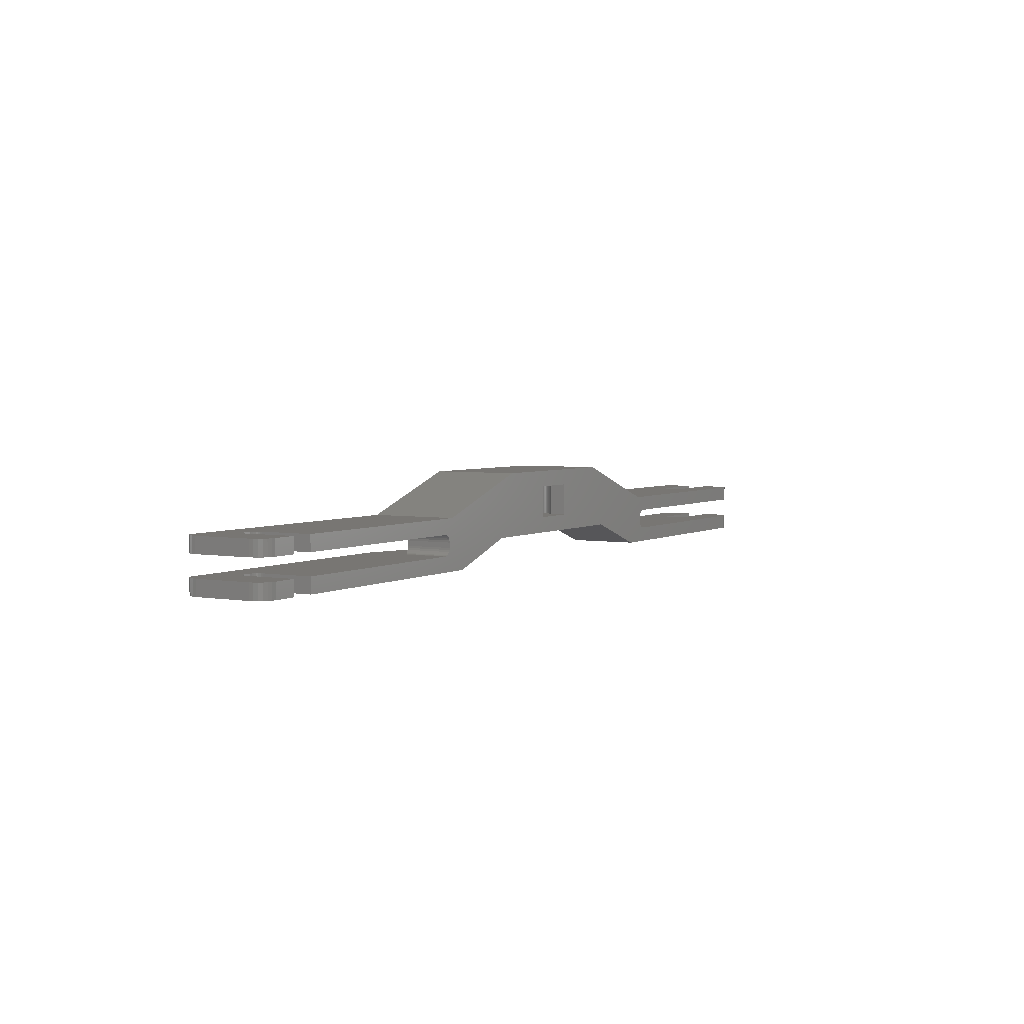
<metadata>
{"format":"stl","ext":"stl","renderer":"f3d","projection":"perspective","resolution":1024,"background":"white","views":[{"elev":3.8,"azim":-59.7,"up":"+Y"}]}
</metadata>
<code>
# stl→obj: 472 verts, 944 faces
v 99.82 64.38 13.58
v 99.5 58.12 13.79
v 99.5 64.38 13.79
v 99.82 58.12 13.58
v 8.227 60 5.939
v 7.988 57 6.25
v 8.227 57 5.939
v 7.988 60 6.25
v 7.788 53 7
v 7.788 50 17
v 7.788 50 7
v 7.788 53 17
v 100.1 58.12 13.31
v 100.1 64.38 13.31
v 8.899 50 5.551
v 8.538 53 5.701
v 8.538 50 5.701
v 8.899 53 5.551
v 7.988 53 6.25
v 7.839 50 6.612
v 7.988 50 6.25
v 7.839 53 6.612
v 90.5 58.12 3.205
v 99.5 58.12 4.512e-15
v 90.5 58.12 4.512e-15
v 99.5 58.12 3.205
v 90.5 58.12 13.79
v 90.5 58.12 17
v 99.5 58.12 17
v 100.3 58.12 13.03
v 100.3 64.38 13.03
v 11.18 57 5.551
v 10.79 60 5.5
v 10.79 57 5.5
v 11.18 60 5.551
v 11.85 50 5.939
v 11.54 53 5.701
v 11.54 50 5.701
v 11.85 53 5.939
v 11.54 57 5.701
v 11.54 60 5.701
v 11.85 57 5.939
v 11.85 60 5.939
v 12.09 60 6.25
v 12.09 57 6.25
v 100.6 58.12 12.74
v 100.6 64.38 12.74
v 12.24 60 6.612
v 12.24 57 6.612
v 8.227 53 5.939
v 8.227 50 5.939
v 12.29 60 7
v 12.29 57 7
v 12.29 60 17
v 12.29 57 17
v 11.18 50 5.551
v 10.79 53 5.5
v 10.79 50 5.5
v 11.18 53 5.551
v 7.839 60 6.612
v 7.788 57 7
v 7.839 57 6.612
v 7.788 60 7
v 8.899 57 5.551
v 8.538 60 5.701
v 8.538 57 5.701
v 8.899 60 5.551
v 9.288 50 5.5
v 9.288 53 5.5
v 7.788 57 17
v 7.788 60 17
v 9.288 57 5.5
v 9.288 60 5.5
v 12.09 53 6.25
v 12.09 50 6.25
v 12.24 53 6.612
v 12.24 50 6.612
v 12.29 53 7
v 12.29 50 7
v 12.29 53 17
v 12.29 50 17
v 170.1 53 7.362
v 170 50 7.75
v 170.1 50 7.362
v 170 53 7.75
v 170.2 53 7
v 170.2 50 7
v 170.4 53 6.689
v 170.4 50 6.689
v 170.8 50 6.451
v 170.8 53 6.451
v 171.1 50 6.301
v 171.1 53 6.301
v 171.5 50 6.25
v 171.5 53 6.25
v 185 50 6.25
v 185 53 6.25
v 170.8 60 10.55
v 170.4 57 10.31
v 170.4 60 10.31
v 170.8 57 10.55
v 170.1 60 7.362
v 170 57 7.75
v 170.1 57 7.362
v 170 60 7.75
v 170.2 60 7
v 170.2 57 7
v 170.4 60 6.689
v 170.4 57 6.689
v 170.8 57 6.451
v 170.8 60 6.451
v 171.1 57 6.301
v 171.1 60 6.301
v 171.5 57 6.25
v 171.5 60 6.25
v 185 57 6.25
v 185 60 6.25
v 170 53 9.25
v 170.1 50 9.638
v 170 50 9.25
v 170.1 53 9.638
v 170.2 50 10
v 170.2 53 10
v 170.4 50 10.31
v 170.4 53 10.31
v 170.8 53 10.55
v 170.8 50 10.55
v 171.1 53 10.7
v 171.1 50 10.7
v 171.5 53 10.75
v 171.5 50 10.75
v 185 53 10.75
v 185 50 10.75
v 170 60 9.25
v 170.1 57 9.638
v 170 57 9.25
v 170.1 60 9.638
v 170.2 57 10
v 170.2 60 10
v 171.1 60 10.7
v 171.1 57 10.7
v 171.5 60 10.75
v 171.5 57 10.75
v 185 60 10.75
v 185 57 10.75
v 112 67.5 17
v 134 60 0
v 112 67.5 0
v 134 60 17
v 56 60 17
v 78.02 67.5 0
v 56 60 0
v 78.02 67.5 17
v 100.8 58.12 12.43
v 100.8 64.38 12.43
v 101 58.12 12.11
v 101 64.38 12.11
v 101.2 58.12 11.78
v 101.2 64.38 11.78
v 101.4 58.12 11.44
v 101.4 64.38 11.44
v 101.7 64.38 6.628
v 101.6 58.12 6.266
v 101.7 58.12 6.628
v 101.6 64.38 6.266
v 101.5 58.12 5.91
v 101.5 64.38 5.91
v 101.4 58.12 5.562
v 101.4 64.38 5.562
v 101.2 58.12 5.222
v 101.2 64.38 5.222
v 101 58.12 4.892
v 101 64.38 4.892
v 100.8 58.12 4.573
v 100.8 64.38 4.573
v 100.6 58.12 4.265
v 100.6 64.38 4.265
v 100.3 58.12 3.969
v 100.3 64.38 3.969
v 100.1 58.12 3.687
v 100.1 64.38 3.687
v 99.82 58.12 3.419
v 99.82 64.38 3.419
v 185 60 14
v 184.9 57 14.78
v 185 57 14
v 184.9 60 14.78
v 185 53 3
v 185 50 3
v 182.8 53 0.1022
v 182 50 0
v 182 53 0
v 182.8 50 0.1022
v 183.5 53 0.4019
v 183.5 50 0.4019
v 184.1 53 0.8787
v 184.1 50 0.8787
v 184.6 50 1.5
v 184.6 53 1.5
v 184.9 50 2.224
v 184.9 53 2.224
v 99.5 64.38 3.205
v 185 53 14
v 184.9 50 14.78
v 185 50 14
v 184.9 53 14.78
v 184.6 50 15.5
v 184.6 53 15.5
v 184.1 50 16.12
v 184.1 53 16.12
v 183.5 53 16.6
v 183.5 50 16.6
v 182.8 53 16.9
v 182.8 50 16.9
v 182 53 17
v 182 50 17
v 136.5 53 8.5
v 136.5 53 0
v 136.5 53 17
v 101.8 58.12 6.996
v 101.9 58.12 7.368
v 102 58.12 7.743
v 102 58.12 8.121
v 102 58.12 8.5
v 102 58.12 8.879
v 102 58.12 9.257
v 101.9 58.12 9.632
v 101.8 58.12 10
v 101.7 58.12 10.37
v 101.6 58.12 10.73
v 101.5 58.12 11.09
v 101.5 64.38 11.09
v 115.9 55 17
v 130.6 50 17
v 135.1 54.11 17
v 135.2 53.75 17
v 135.4 53.44 17
v 135.8 53.2 17
v 136.1 53.05 17
v 135 54.5 17
v 136.5 57 17
v 182 60 17
v 136.1 56.95 17
v 135.8 56.8 17
v 135.4 56.56 17
v 135.2 56.25 17
v 135.1 55.89 17
v 135 55.5 17
v 182 57 17
v 101.6 64.38 10.73
v 0.1022 60 14.78
v 0 57 14
v 0.1022 57 14.78
v 0 60 14
v 0.4019 60 15.5
v 0.4019 57 15.5
v 0.8787 60 16.12
v 0.8787 57 16.12
v 2.224 53 0.1022
v 1.5 50 0.4019
v 1.5 53 0.4019
v 2.224 50 0.1022
v 3 53 0
v 3 50 0
v 0 53 14
v 0 50 3
v 0 50 14
v 0 53 3
v 3 60 17
v 3 57 17
v 3 53 17
v 3 50 17
v 0 60 3
v 1.5 60 16.6
v 2.224 60 16.9
v 2.224 60 0.1022
v 3 60 0
v 1.5 60 0.4019
v 0.8787 60 0.8787
v 0.4019 60 1.5
v 0.1022 60 2.224
v 101.7 64.38 10.37
v 127 51.23 3
v 115.9 55 3
v 130.6 50 3
v 182 60 0
v 182.8 60 0.1022
v 183.5 60 0.4019
v 184.1 60 0.8787
v 184.6 60 1.5
v 184.9 60 2.224
v 185 60 3
v 184.6 60 15.5
v 184.1 60 16.12
v 183.5 60 16.6
v 182.8 60 16.9
v 101.8 64.38 10
v 185 57 3
v 184.9 57 2.224
v 184.6 57 1.5
v 184.1 57 0.8787
v 183.5 57 0.4019
v 182.8 57 0.1022
v 182 57 0
v 182.8 57 16.9
v 183.5 57 16.6
v 184.1 57 16.12
v 184.6 57 15.5
v 136.5 57 0
v 136.5 57 8.5
v 135 55.5 7.633
v 135 54.5 7.633
v 135.1 54.11 7.663
v 135.2 53.75 7.75
v 135.4 53.44 7.887
v 136.1 53.05 8.276
v 135.8 53.2 8.067
v 136.1 56.95 8.276
v 135.8 56.8 8.067
v 135.4 56.56 7.887
v 135.2 56.25 7.75
v 74.08 55 17
v 99.5 64.38 17
v 90.5 64.38 17
v 135.1 55.89 7.663
v 1.5 57 16.6
v 2.224 57 16.9
v 2.224 57 0.1022
v 3 57 0
v 1.5 57 0.4019
v 0.8787 57 0.8787
v 0.4019 57 1.5
v 0.1022 57 2.224
v 0 57 3
v 101.9 64.38 9.632
v 102 64.38 9.257
v 2.224 53 16.9
v 2.224 50 16.9
v 1.5 53 16.6
v 1.5 50 16.6
v 0.8787 53 16.12
v 0.8787 50 16.12
v 0.4019 50 15.5
v 0.4019 53 15.5
v 0.1022 50 14.78
v 0.1022 53 14.78
v 0.1022 50 2.224
v 0.1022 53 2.224
v 0.4019 50 1.5
v 0.4019 53 1.5
v 0.8787 50 0.8787
v 0.8787 53 0.8787
v 102 64.38 8.879
v 102 64.38 8.5
v 90.5 64.38 4.512e-15
v 90.5 64.38 3.205
v 102 64.38 8.121
v 102 64.38 7.743
v 101.9 64.38 7.368
v 99.5 64.38 4.512e-15
v 90.18 64.38 3.419
v 90.18 58.12 3.419
v 89.92 58.12 3.687
v 89.92 64.38 3.687
v 89.66 58.12 3.969
v 89.66 64.38 3.969
v 89.43 58.12 4.265
v 89.43 64.38 4.265
v 89.21 58.12 4.573
v 89.21 64.38 4.573
v 89 58.12 4.892
v 89 64.38 4.892
v 88.81 58.12 5.222
v 88.81 64.38 5.222
v 88.65 58.12 5.562
v 88.65 64.38 5.562
v 101.8 64.38 6.996
v 88.25 64.38 10.37
v 88.37 58.12 10.73
v 88.25 58.12 10.37
v 88.37 64.38 10.73
v 88.5 58.12 11.09
v 88.5 64.38 11.09
v 88.65 58.12 11.44
v 88.65 64.38 11.44
v 88.81 58.12 11.78
v 88.81 64.38 11.78
v 89 58.12 12.11
v 89 64.38 12.11
v 89.21 58.12 12.43
v 89.21 64.38 12.43
v 89.43 58.12 12.74
v 89.43 64.38 12.74
v 89.66 58.12 13.03
v 89.66 64.38 13.03
v 89.92 58.12 13.31
v 89.92 64.38 13.31
v 90.18 58.12 13.58
v 90.18 64.38 13.58
v 90.5 64.38 13.79
v 88.5 58.12 5.91
v 88.37 58.12 6.266
v 88.25 58.12 6.628
v 88.16 58.12 6.996
v 88.09 58.12 7.368
v 88.04 58.12 7.743
v 88.01 58.12 8.121
v 88 58.12 8.5
v 88.01 58.12 8.879
v 88.04 58.12 9.257
v 88.09 58.12 9.632
v 88.16 58.12 10
v 88.5 64.38 5.91
v 88.37 64.38 6.266
v 88.25 64.38 6.628
v 88.16 64.38 6.996
v 88.09 64.38 7.368
v 88.04 64.38 7.743
v 88.01 64.38 8.121
v 88 64.38 8.5
v 88.01 64.38 8.879
v 88.04 64.38 9.257
v 88.09 64.38 9.632
v 88.16 64.38 10
v 59.41 50 17
v 53.5 53 17
v 53.89 53.05 17
v 54.25 53.2 17
v 54.56 53.44 17
v 54.8 53.75 17
v 54.95 54.11 17
v 55 54.5 17
v 55 55.5 17
v 53.5 57 17
v 53.89 56.95 17
v 54.25 56.8 17
v 54.56 56.56 17
v 54.8 56.25 17
v 54.95 55.89 17
v 53.5 53 8.5
v 63.02 53 3
v 53.5 53 0
v 78.21 57 3
v 53.5 57 0
v 84.21 57 0
v 63.02 57 3
v 53.5 57 8.5
v 53.89 56.95 8.276
v 54.25 56.8 8.067
v 54.56 56.56 7.887
v 54.8 56.25 7.75
v 54.95 55.89 7.663
v 55 55.5 7.633
v 55 54.5 7.633
v 53.89 53.05 8.276
v 54.25 53.2 8.067
v 54.56 53.44 7.887
v 54.8 53.75 7.75
v 54.95 54.11 7.663
v 63.02 51.23 3
v 74.08 55 3
v 78.21 55 3
v 59.41 50 3
v 53.5 50 0
v 127 57 3
v 127 53 3
v 111.8 57 3
v 105.8 57 -3.525e-16
v 111.8 55 3
v 136.5 50 -3.525e-16
v 84.21 55 -5.291e-17
v 105.8 55 -3.201e-16
f 1 2 3
f 2 1 4
f 5 6 7
f 6 5 8
f 9 10 11
f 10 9 12
f 1 13 4
f 13 1 14
f 15 16 17
f 16 15 18
f 19 20 21
f 20 19 22
f 23 24 25
f 24 23 26
f 26 23 2
f 2 23 27
f 2 27 28
f 2 28 29
f 14 30 13
f 30 14 31
f 32 33 34
f 33 32 35
f 36 37 38
f 37 36 39
f 40 35 32
f 35 40 41
f 42 41 40
f 41 42 43
f 44 42 45
f 42 44 43
f 31 46 30
f 46 31 47
f 48 45 49
f 45 48 44
f 17 50 51
f 50 17 16
f 52 49 53
f 49 52 48
f 54 53 55
f 53 54 52
f 56 57 58
f 57 56 59
f 60 61 62
f 61 60 63
f 38 59 56
f 59 38 37
f 50 21 51
f 21 50 19
f 64 65 66
f 65 64 67
f 68 18 15
f 18 68 69
f 66 5 7
f 5 66 65
f 63 70 61
f 70 63 71
f 72 67 64
f 67 72 73
f 8 62 6
f 62 8 60
f 74 36 75
f 36 74 39
f 76 75 77
f 75 76 74
f 22 11 20
f 11 22 9
f 78 77 79
f 77 78 76
f 80 79 81
f 79 80 78
f 82 83 84
f 83 82 85
f 86 84 87
f 84 86 82
f 88 87 89
f 87 88 86
f 90 88 89
f 88 90 91
f 92 91 90
f 91 92 93
f 94 93 92
f 93 94 95
f 96 95 94
f 95 96 97
f 98 99 100
f 99 98 101
f 102 103 104
f 103 102 105
f 106 104 107
f 104 106 102
f 108 107 109
f 107 108 106
f 110 108 109
f 108 110 111
f 112 111 110
f 111 112 113
f 114 113 112
f 113 114 115
f 116 115 114
f 115 116 117
f 118 119 120
f 119 118 121
f 121 122 119
f 122 121 123
f 123 124 122
f 124 123 125
f 126 124 125
f 124 126 127
f 128 127 126
f 127 128 129
f 130 129 128
f 129 130 131
f 132 131 130
f 131 132 133
f 134 135 136
f 135 134 137
f 137 138 135
f 138 137 139
f 139 99 138
f 99 139 100
f 140 101 98
f 101 140 141
f 142 141 140
f 141 142 143
f 144 143 142
f 143 144 145
f 105 136 103
f 136 105 134
f 85 120 83
f 120 85 118
f 34 73 72
f 73 34 33
f 58 69 68
f 69 58 57
f 146 147 148
f 147 146 149
f 150 151 152
f 151 150 153
f 47 154 46
f 154 47 155
f 155 156 154
f 156 155 157
f 157 158 156
f 158 157 159
f 159 160 158
f 160 159 161
f 162 163 164
f 163 162 165
f 165 166 163
f 166 165 167
f 167 168 166
f 168 167 169
f 169 170 168
f 170 169 171
f 171 172 170
f 172 171 173
f 173 174 172
f 174 173 175
f 175 176 174
f 176 175 177
f 177 178 176
f 178 177 179
f 179 180 178
f 180 179 181
f 181 182 180
f 182 181 183
f 184 185 186
f 185 184 187
f 188 96 189
f 96 188 97
f 190 191 192
f 191 190 193
f 194 193 190
f 193 194 195
f 196 195 194
f 195 196 197
f 196 198 197
f 198 196 199
f 199 200 198
f 200 199 201
f 182 202 26
f 202 182 183
f 201 189 200
f 189 201 188
f 203 204 205
f 204 203 206
f 206 207 204
f 207 206 208
f 208 209 207
f 209 208 210
f 209 211 212
f 211 209 210
f 212 213 214
f 213 212 211
f 214 215 216
f 215 214 213
f 217 192 218
f 192 217 190
f 190 217 194
f 194 217 196
f 196 217 199
f 199 217 201
f 201 217 188
f 188 217 95
f 95 217 93
f 93 217 91
f 91 217 88
f 88 217 86
f 86 217 82
f 82 217 85
f 85 217 118
f 118 217 219
f 118 219 121
f 121 219 123
f 123 219 125
f 125 219 126
f 126 219 128
f 128 219 130
f 130 219 132
f 132 219 203
f 203 219 206
f 206 219 208
f 208 219 210
f 210 219 211
f 211 219 213
f 213 219 215
f 97 188 95
f 2 182 26
f 182 2 180
f 180 2 178
f 178 2 176
f 176 2 174
f 174 2 172
f 172 2 170
f 170 2 168
f 168 2 166
f 166 2 163
f 163 2 164
f 164 2 220
f 220 2 221
f 221 2 222
f 222 2 223
f 223 2 224
f 224 2 225
f 225 2 226
f 226 2 227
f 227 2 228
f 228 2 229
f 229 2 230
f 230 2 231
f 231 2 160
f 160 2 158
f 158 2 156
f 156 2 154
f 154 2 46
f 46 2 30
f 30 2 13
f 13 2 4
f 161 231 160
f 231 161 232
f 233 149 146
f 149 233 234
f 149 234 235
f 235 234 236
f 236 234 237
f 237 234 238
f 238 234 239
f 239 234 219
f 219 234 216
f 149 235 240
f 219 216 215
f 149 241 242
f 241 149 243
f 243 149 244
f 244 149 245
f 245 149 246
f 246 149 247
f 247 149 248
f 248 149 240
f 242 241 249
f 232 230 231
f 230 232 250
f 251 252 253
f 252 251 254
f 255 253 256
f 253 255 251
f 257 256 258
f 256 257 255
f 259 260 261
f 260 259 262
f 263 262 259
f 262 263 264
f 265 266 267
f 266 265 268
f 70 269 270
f 269 70 71
f 10 271 272
f 271 10 12
f 273 67 73
f 67 273 65
f 65 273 5
f 5 273 254
f 5 254 8
f 8 254 60
f 60 254 63
f 63 254 71
f 71 254 251
f 71 251 255
f 71 255 257
f 71 257 274
f 71 274 275
f 71 275 269
f 276 152 277
f 152 276 150
f 150 276 278
f 150 278 279
f 150 279 280
f 150 280 281
f 150 281 35
f 35 281 273
f 35 273 33
f 33 273 73
f 150 35 41
f 150 41 43
f 150 43 44
f 150 44 48
f 150 48 52
f 150 52 54
f 250 229 230
f 229 250 282
f 283 233 284
f 233 283 285
f 233 285 234
f 149 286 147
f 286 149 287
f 287 149 288
f 288 149 289
f 289 149 290
f 290 149 291
f 291 149 113
f 291 113 292
f 292 113 115
f 113 149 111
f 111 149 108
f 108 149 106
f 106 149 102
f 102 149 105
f 105 149 134
f 134 149 137
f 137 149 139
f 139 149 100
f 100 149 98
f 98 149 140
f 140 149 142
f 142 149 144
f 144 149 184
f 184 149 187
f 187 149 293
f 293 149 294
f 294 149 295
f 295 149 296
f 296 149 242
f 117 292 115
f 144 186 145
f 186 144 184
f 132 205 133
f 205 132 203
f 282 228 229
f 228 282 297
f 292 116 298
f 116 292 117
f 291 298 299
f 298 291 292
f 290 299 300
f 299 290 291
f 289 300 301
f 300 289 290
f 289 302 288
f 302 289 301
f 288 303 287
f 303 288 302
f 287 304 286
f 304 287 303
f 305 242 249
f 242 305 296
f 306 296 305
f 296 306 295
f 307 295 306
f 295 307 294
f 293 307 308
f 307 293 294
f 187 308 185
f 308 187 293
f 186 143 145
f 303 309 304
f 309 303 310
f 310 303 302
f 310 302 301
f 310 301 300
f 310 300 299
f 310 299 298
f 310 298 114
f 114 298 116
f 310 114 112
f 310 112 110
f 310 110 109
f 310 109 107
f 310 107 104
f 310 104 103
f 310 103 136
f 310 136 241
f 241 136 135
f 241 135 138
f 241 138 99
f 241 99 101
f 241 101 141
f 241 141 143
f 241 143 186
f 241 186 185
f 241 185 308
f 241 308 307
f 241 307 306
f 241 306 305
f 241 305 249
f 311 240 312
f 240 311 248
f 312 235 313
f 235 312 240
f 313 236 314
f 236 313 235
f 314 237 315
f 237 314 236
f 238 316 317
f 316 238 239
f 310 243 318
f 243 310 241
f 318 244 319
f 244 318 243
f 319 245 320
f 245 319 244
f 320 246 321
f 246 320 245
f 322 28 153
f 28 322 233
f 28 233 29
f 29 233 323
f 323 233 146
f 153 324 146
f 324 153 28
f 146 324 323
f 325 248 311
f 248 325 247
f 326 257 258
f 257 326 274
f 327 274 326
f 274 327 275
f 270 275 327
f 275 270 269
f 277 328 276
f 328 277 329
f 276 330 278
f 330 276 328
f 278 331 279
f 331 278 330
f 280 331 332
f 331 280 279
f 281 332 333
f 332 281 280
f 273 333 334
f 333 273 281
f 297 227 228
f 227 297 335
f 335 226 227
f 226 335 336
f 254 334 252
f 334 254 273
f 272 337 338
f 337 272 271
f 338 339 340
f 339 338 337
f 340 341 342
f 341 340 339
f 341 343 342
f 343 341 344
f 344 345 343
f 345 344 346
f 346 267 345
f 267 346 265
f 268 347 266
f 347 268 348
f 348 349 347
f 349 348 350
f 350 351 349
f 351 350 352
f 261 351 352
f 351 261 260
f 336 225 226
f 225 336 353
f 353 224 225
f 224 353 354
f 355 23 25
f 23 355 356
f 153 148 151
f 148 153 146
f 354 223 224
f 223 354 357
f 357 222 223
f 222 357 358
f 358 221 222
f 221 358 359
f 202 24 26
f 24 202 360
f 23 361 362
f 361 23 356
f 361 363 362
f 363 361 364
f 364 365 363
f 365 364 366
f 366 367 365
f 367 366 368
f 368 369 367
f 369 368 370
f 370 371 369
f 371 370 372
f 372 373 371
f 373 372 374
f 374 375 373
f 375 374 376
f 359 220 221
f 220 359 377
f 378 379 380
f 379 378 381
f 381 382 379
f 382 381 383
f 383 384 382
f 384 383 385
f 385 386 384
f 386 385 387
f 387 388 386
f 388 387 389
f 389 390 388
f 390 389 391
f 391 392 390
f 392 391 393
f 393 394 392
f 394 393 395
f 395 396 394
f 396 395 397
f 397 398 396
f 398 397 399
f 400 398 399
f 398 400 27
f 362 27 23
f 27 362 363
f 27 363 365
f 27 365 367
f 27 367 369
f 27 369 371
f 27 371 373
f 27 373 375
f 27 375 401
f 27 401 402
f 27 402 403
f 27 403 404
f 27 404 405
f 27 405 406
f 27 406 407
f 27 407 408
f 27 408 409
f 27 409 410
f 27 410 411
f 27 411 412
f 27 412 380
f 27 380 379
f 27 379 382
f 27 382 384
f 27 384 386
f 27 386 388
f 27 388 390
f 27 390 392
f 27 392 394
f 27 394 396
f 27 396 398
f 376 401 375
f 401 376 413
f 413 402 401
f 402 413 414
f 414 403 402
f 403 414 415
f 415 404 403
f 404 415 416
f 416 405 404
f 405 416 417
f 417 406 405
f 406 417 418
f 418 407 406
f 407 418 419
f 419 408 407
f 408 419 420
f 420 409 408
f 409 420 421
f 421 410 409
f 410 421 422
f 422 411 410
f 411 422 423
f 423 412 411
f 412 423 424
f 400 28 27
f 28 400 324
f 202 355 360
f 355 202 356
f 356 202 3
f 356 3 400
f 400 3 324
f 324 3 323
f 183 3 202
f 3 183 181
f 3 181 179
f 3 179 177
f 3 177 175
f 3 175 173
f 3 173 171
f 3 171 169
f 3 169 167
f 3 167 165
f 3 165 162
f 3 162 377
f 3 377 359
f 3 359 358
f 3 358 357
f 3 357 354
f 3 354 353
f 3 353 336
f 3 336 335
f 3 335 297
f 3 297 282
f 3 282 250
f 3 250 232
f 3 232 161
f 3 161 159
f 3 159 157
f 3 157 155
f 3 155 47
f 3 47 31
f 3 31 14
f 3 14 1
f 400 361 356
f 361 400 364
f 364 400 366
f 366 400 368
f 368 400 370
f 370 400 372
f 372 400 374
f 374 400 376
f 376 400 413
f 413 400 414
f 414 400 415
f 415 400 416
f 416 400 417
f 417 400 418
f 418 400 419
f 419 400 420
f 420 400 421
f 421 400 422
f 422 400 423
f 423 400 424
f 424 400 378
f 378 400 381
f 381 400 383
f 383 400 385
f 385 400 387
f 387 400 389
f 389 400 391
f 391 400 393
f 393 400 395
f 395 400 397
f 397 400 399
f 424 380 412
f 380 424 378
f 425 80 81
f 80 425 426
f 426 425 427
f 427 425 428
f 428 425 429
f 429 425 430
f 430 425 431
f 431 425 432
f 432 425 433
f 433 425 150
f 150 425 153
f 153 425 322
f 434 54 55
f 54 434 150
f 150 434 435
f 150 435 436
f 150 436 437
f 150 437 438
f 150 438 439
f 150 439 433
f 377 164 220
f 164 377 162
f 323 2 29
f 2 323 3
f 440 441 442
f 443 444 445
f 444 443 446
f 444 446 447
f 446 448 447
f 448 446 449
f 449 446 450
f 450 446 451
f 451 446 452
f 452 446 453
f 453 446 454
f 454 446 441
f 455 441 440
f 441 455 456
f 441 456 457
f 441 457 458
f 441 458 459
f 441 459 454
f 446 460 441
f 460 446 461
f 461 446 443
f 461 443 462
f 463 464 460
f 441 464 442
f 464 441 460
f 431 458 430
f 458 431 459
f 455 428 456
f 428 455 427
f 440 427 455
f 427 440 426
f 456 429 457
f 429 456 428
f 438 452 439
f 452 438 451
f 447 329 444
f 329 447 328
f 328 447 330
f 330 447 331
f 331 447 332
f 332 447 333
f 333 447 334
f 334 447 34
f 34 447 32
f 32 447 40
f 40 447 42
f 42 447 45
f 45 447 49
f 49 447 53
f 53 447 55
f 55 447 434
f 334 7 252
f 7 334 66
f 66 334 64
f 64 334 72
f 72 334 34
f 252 7 6
f 252 6 62
f 252 62 61
f 252 61 70
f 252 70 253
f 253 70 256
f 256 70 258
f 258 70 326
f 326 70 327
f 327 70 270
f 268 18 69
f 18 268 16
f 16 268 50
f 50 268 265
f 50 265 19
f 19 265 22
f 22 265 9
f 9 265 12
f 12 265 346
f 12 346 344
f 12 344 341
f 12 341 339
f 12 339 337
f 12 337 271
f 259 442 263
f 442 259 440
f 440 259 261
f 440 261 352
f 440 352 350
f 440 350 348
f 440 348 268
f 440 268 57
f 57 268 69
f 440 57 59
f 440 59 37
f 440 37 39
f 440 39 74
f 440 74 76
f 440 76 78
f 440 78 80
f 440 80 426
f 463 264 464
f 264 463 262
f 262 463 260
f 260 463 351
f 351 463 349
f 349 463 347
f 347 463 266
f 266 463 56
f 56 463 425
f 266 56 58
f 56 425 38
f 38 425 36
f 36 425 75
f 75 425 77
f 77 425 79
f 79 425 81
f 266 51 267
f 51 266 17
f 17 266 15
f 15 266 68
f 68 266 58
f 267 51 21
f 267 21 20
f 267 20 11
f 267 11 10
f 267 10 345
f 345 10 343
f 343 10 342
f 342 10 340
f 340 10 338
f 338 10 272
f 439 453 433
f 453 439 452
f 433 454 432
f 454 433 453
f 430 457 429
f 457 430 458
f 436 448 449
f 448 436 435
f 322 460 461
f 460 322 463
f 463 322 425
f 437 449 450
f 449 437 436
f 432 459 431
f 459 432 454
f 435 447 448
f 447 435 434
f 437 451 438
f 451 437 450
f 442 264 263
f 264 442 464
f 465 319 466
f 319 465 318
f 318 465 310
f 466 319 320
f 466 320 321
f 466 321 325
f 466 325 311
f 466 316 217
f 316 466 317
f 317 466 315
f 315 466 314
f 314 466 313
f 313 466 312
f 312 466 311
f 309 467 468
f 467 309 465
f 465 309 310
f 465 469 467
f 469 465 284
f 284 465 283
f 283 465 466
f 285 283 470
f 217 218 466
f 218 283 466
f 283 218 470
f 192 470 218
f 470 192 191
f 239 217 316
f 217 239 219
f 205 131 133
f 191 285 470
f 285 191 193
f 285 193 195
f 285 195 197
f 285 197 198
f 285 198 200
f 285 200 189
f 285 189 92
f 285 92 234
f 92 189 94
f 94 189 96
f 234 92 90
f 234 90 89
f 234 89 87
f 234 87 84
f 234 84 83
f 234 83 120
f 234 120 119
f 234 119 122
f 234 122 124
f 234 124 127
f 234 127 129
f 234 129 131
f 234 131 205
f 234 205 204
f 234 204 207
f 234 207 209
f 234 209 212
f 234 212 214
f 234 214 216
f 321 247 325
f 247 321 246
f 237 317 315
f 317 237 238
f 233 469 284
f 469 233 462
f 462 233 461
f 461 233 322
f 469 471 472
f 471 469 462
f 467 472 468
f 472 467 469
f 152 329 277
f 329 152 444
f 444 152 445
f 445 152 151
f 445 151 355
f 355 151 148
f 445 355 471
f 355 148 360
f 360 148 24
f 24 148 468
f 468 148 309
f 309 148 147
f 309 147 286
f 309 286 304
f 471 25 472
f 25 471 355
f 472 25 24
f 472 24 468
f 445 462 443
f 462 445 471

</code>
